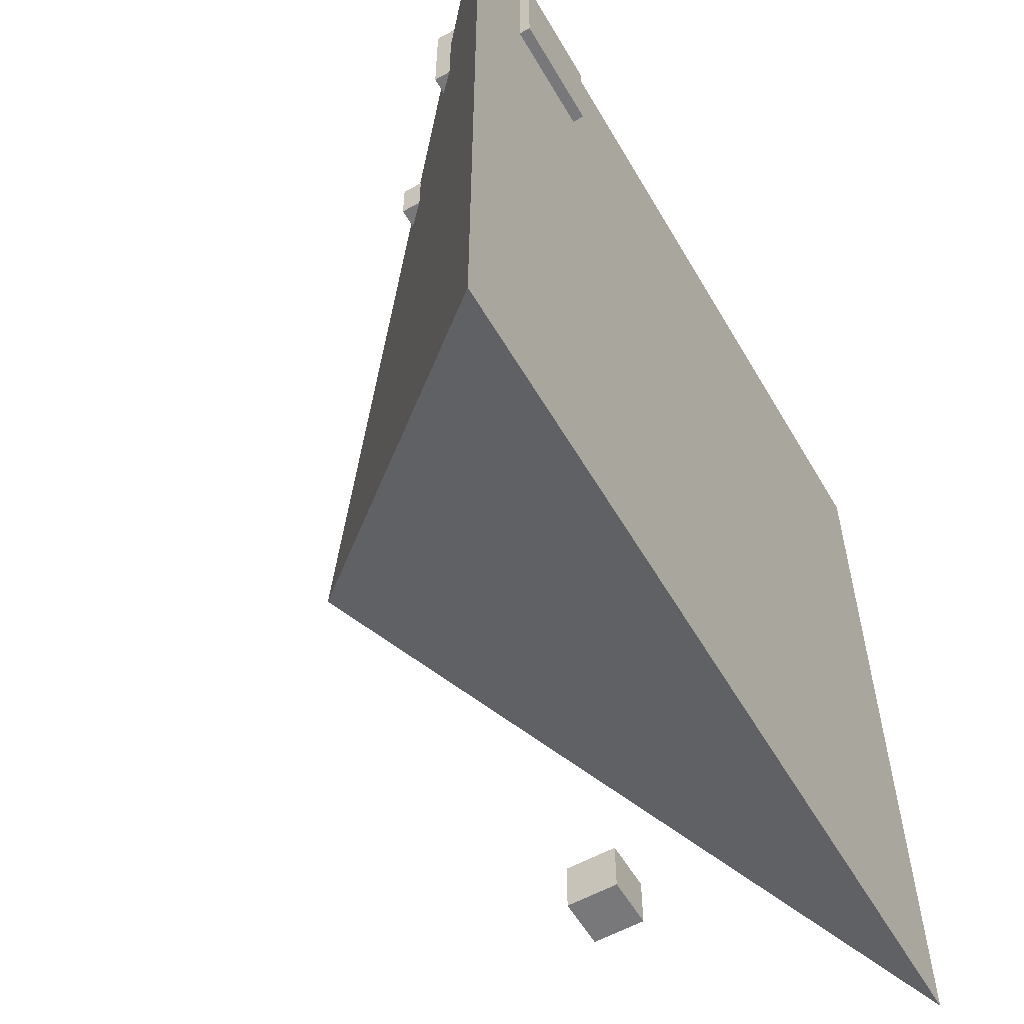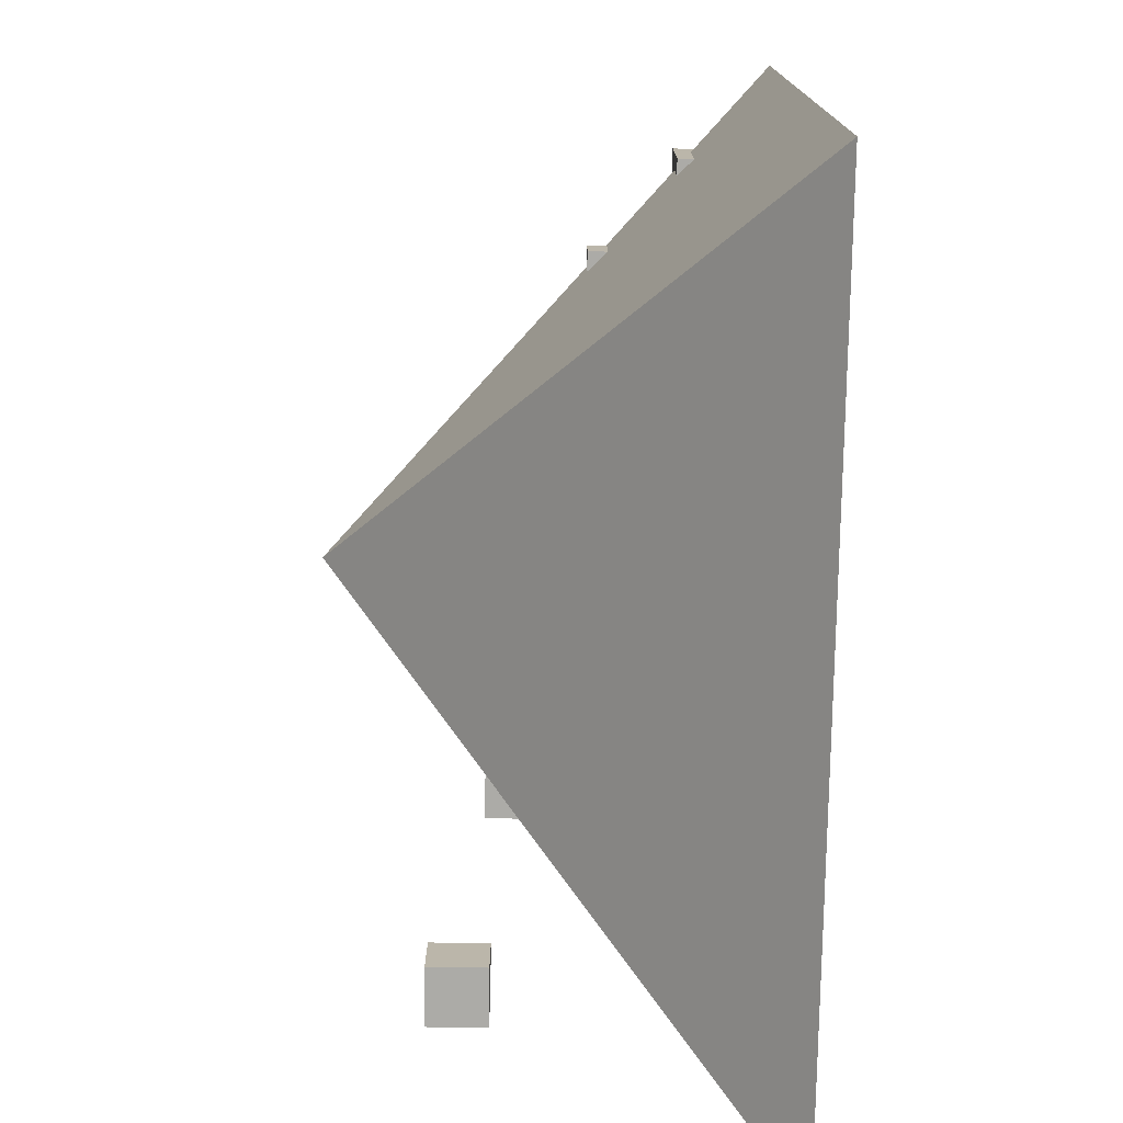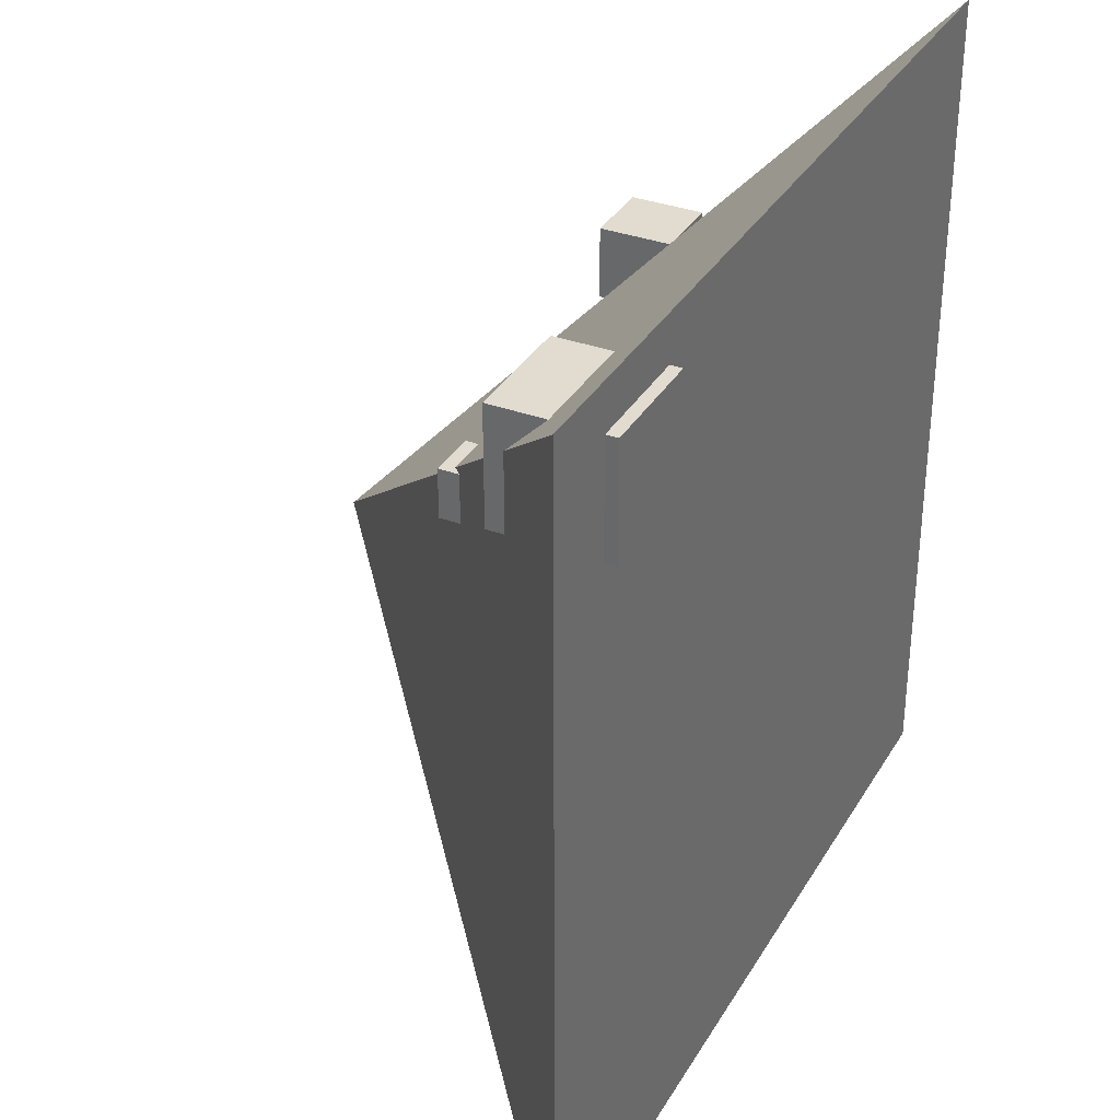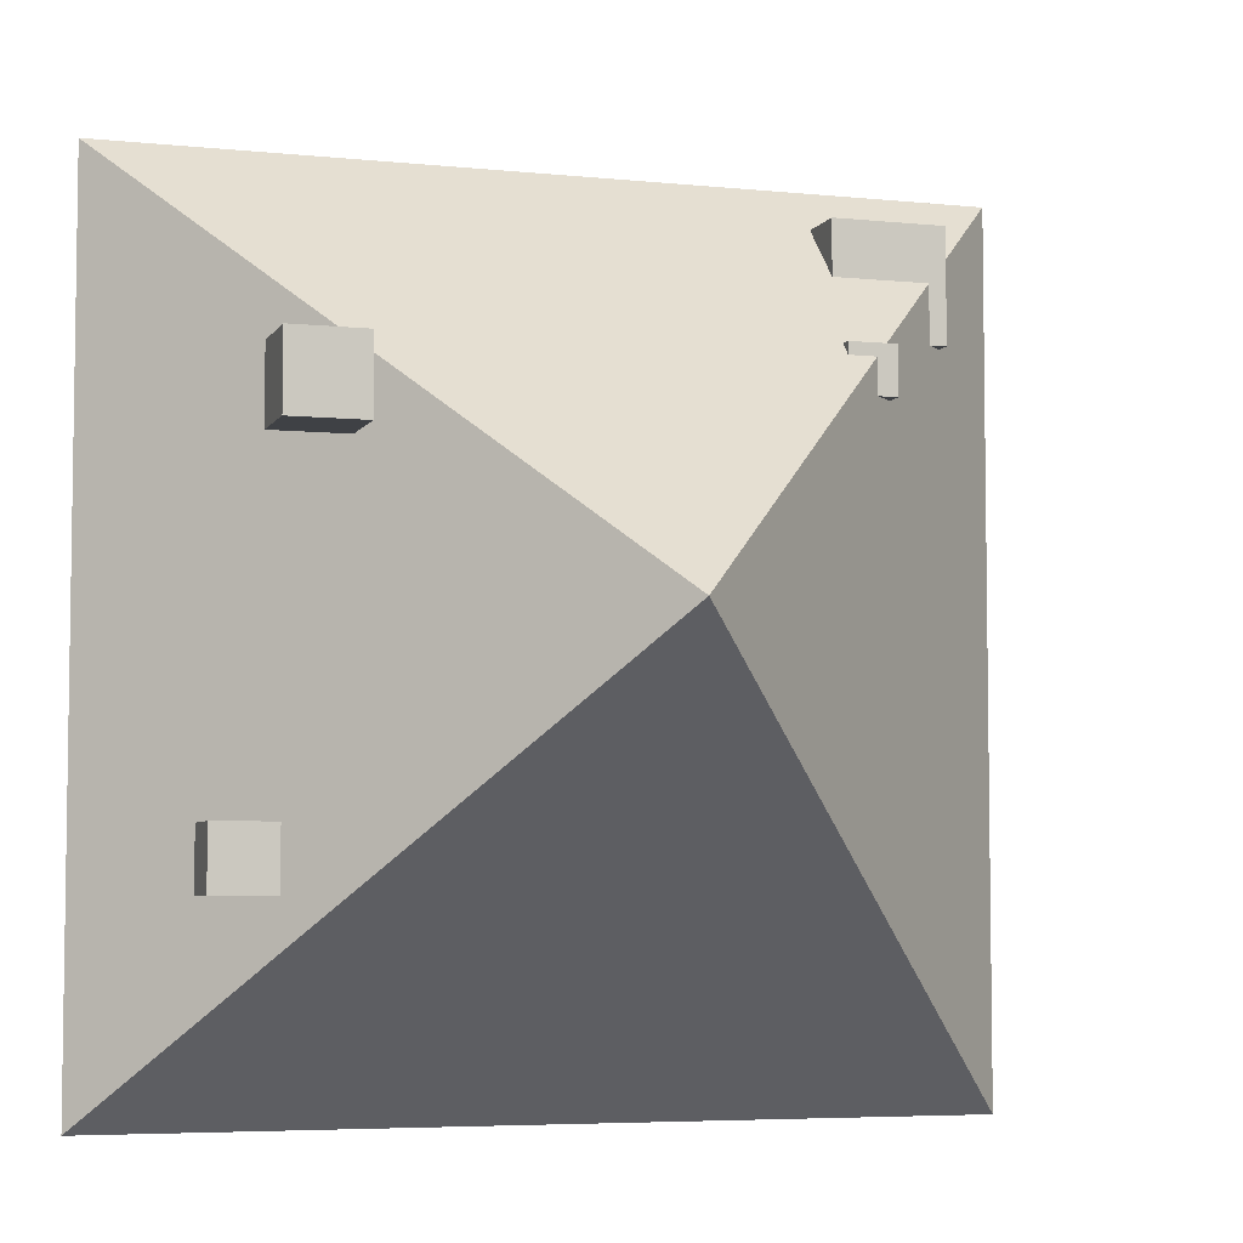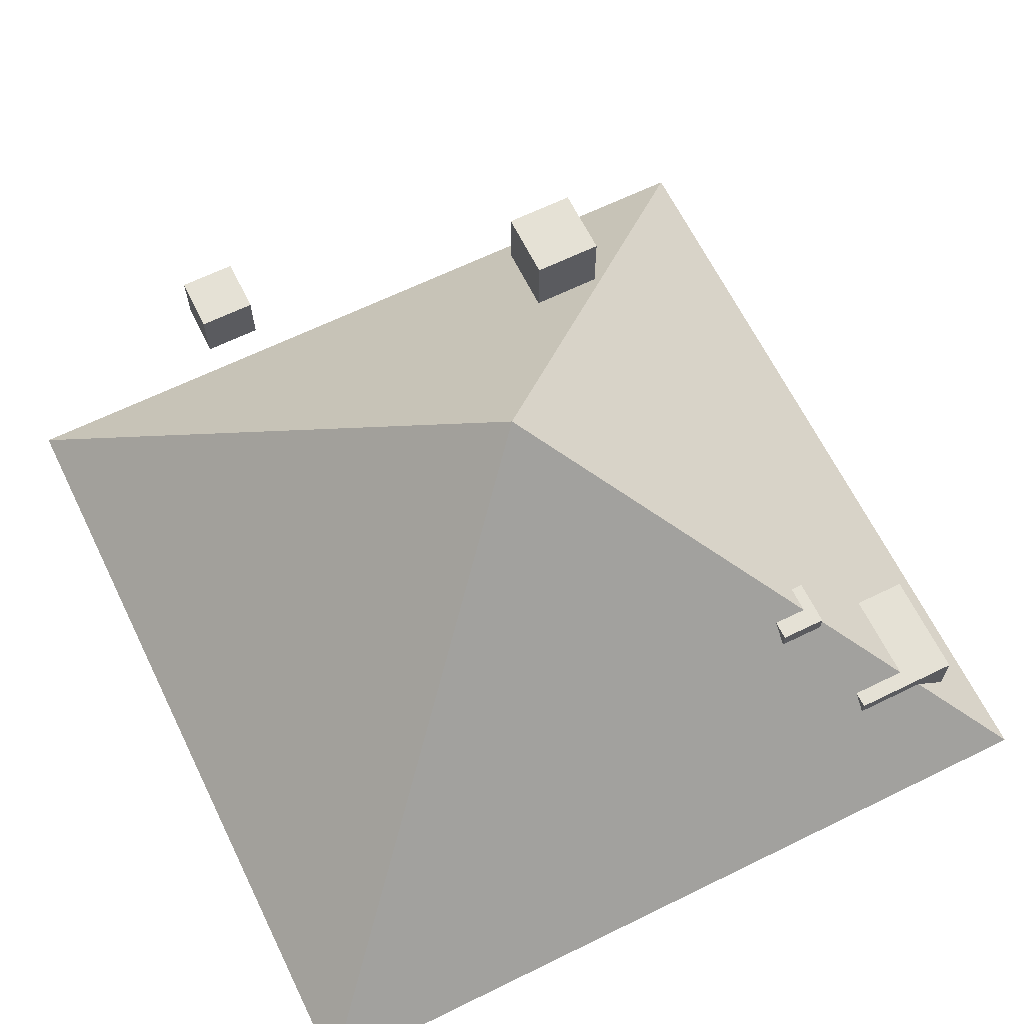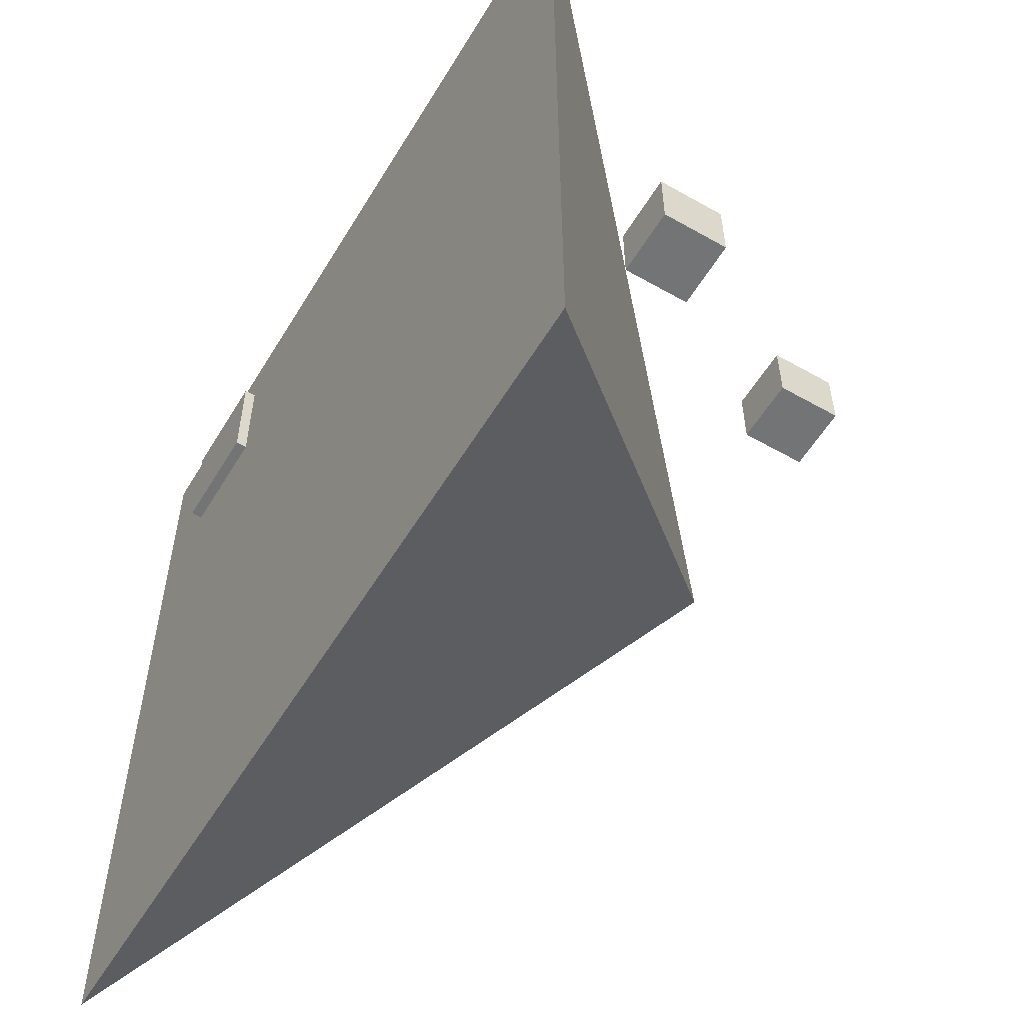
<metadata>
{"format":"obj","ext":"obj","renderer":"f3d","projection":"perspective","resolution":1024,"background":"white","views":[{"elev":-57.5,"azim":120.0,"up":"+Y"},{"elev":-76.2,"azim":89.0,"up":"+Y"},{"elev":34.2,"azim":116.5,"up":"+Y"},{"elev":-5.4,"azim":-17.7,"up":"+Y"},{"elev":65.0,"azim":63.8,"up":"+Z"},{"elev":-56.1,"azim":-120.8,"up":"+Y"}]}
</metadata>
<code>
v -5 -5 0
v 5 -5 0
v 5 5 0
v -5 5 0
v 0 0 5
v 2.729 3.165 -0.1337
v 4.03 3.165 -0.1337
v 4.03 4.466 -0.1337
v 2.729 4.466 -0.1337
v 2.729 3.165 1.167
v 4.03 3.165 1.167
v 4.03 4.466 1.167
v 2.729 4.466 1.167
v -4.246 -2.657 3.1
v -3.591 -2.657 3.1
v -3.591 -2.003 3.1
v -4.246 -2.003 3.1
v -4.246 -2.657 3.755
v -3.591 -2.657 3.755
v -3.591 -2.003 3.755
v -4.246 -2.003 3.755
v 2.489 2.401 1.642
v 3.038 2.401 1.642
v 3.038 2.951 1.642
v 2.489 2.951 1.642
v 2.489 2.401 2.192
v 3.038 2.401 2.192
v 3.038 2.951 2.192
v 2.489 2.951 2.192
v -3.524 1.716 2.411
v -2.668 1.716 2.411
v -2.668 2.572 2.411
v -3.524 2.572 2.411
v -3.524 1.716 3.267
v -2.668 1.716 3.267
v -2.668 2.572 3.267
v -3.524 2.572 3.267
v -0.05355 -0.3915 2.486
v 0.5784 -0.3915 2.486
v 0.5784 0.2404 2.486
v -0.05355 0.2404 2.486
v -0.05355 -0.3915 3.118
v 0.5784 -0.3915 3.118
v 0.5784 0.2404 3.118
v -0.05355 0.2404 3.118
f 1 2 5
f 2 3 5
f 3 4 5
f 4 1 5
f 1 2 3
f 3 4 1
f 6 7 8
f 8 9 6
f 10 11 12
f 12 13 10
f 6 7 11
f 11 10 6
f 7 8 12
f 12 11 7
f 8 9 13
f 13 12 8
f 9 6 10
f 10 13 9
f 14 15 16
f 16 17 14
f 18 19 20
f 20 21 18
f 14 15 19
f 19 18 14
f 15 16 20
f 20 19 15
f 16 17 21
f 21 20 16
f 17 14 18
f 18 21 17
f 22 23 24
f 24 25 22
f 26 27 28
f 28 29 26
f 22 23 27
f 27 26 22
f 23 24 28
f 28 27 23
f 24 25 29
f 29 28 24
f 25 22 26
f 26 29 25
f 30 31 32
f 32 33 30
f 34 35 36
f 36 37 34
f 30 31 35
f 35 34 30
f 31 32 36
f 36 35 31
f 32 33 37
f 37 36 32
f 33 30 34
f 34 37 33
f 38 39 40
f 40 41 38
f 42 43 44
f 44 45 42
f 38 39 43
f 43 42 38
f 39 40 44
f 44 43 39
f 40 41 45
f 45 44 40
f 41 38 42
f 42 45 41

</code>
